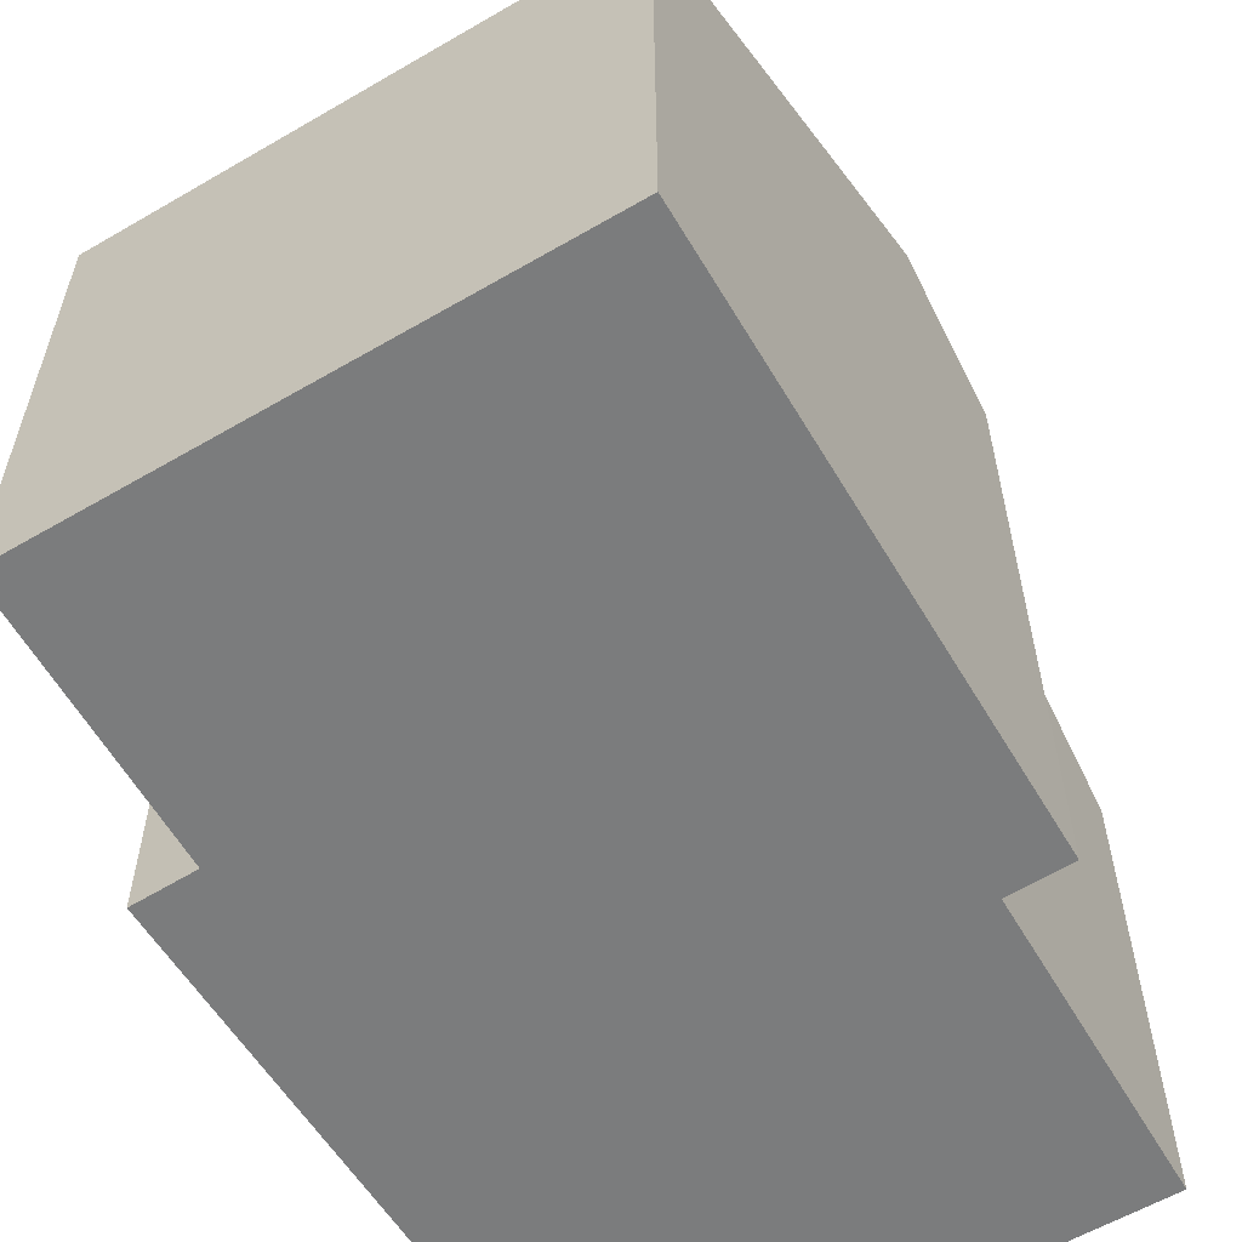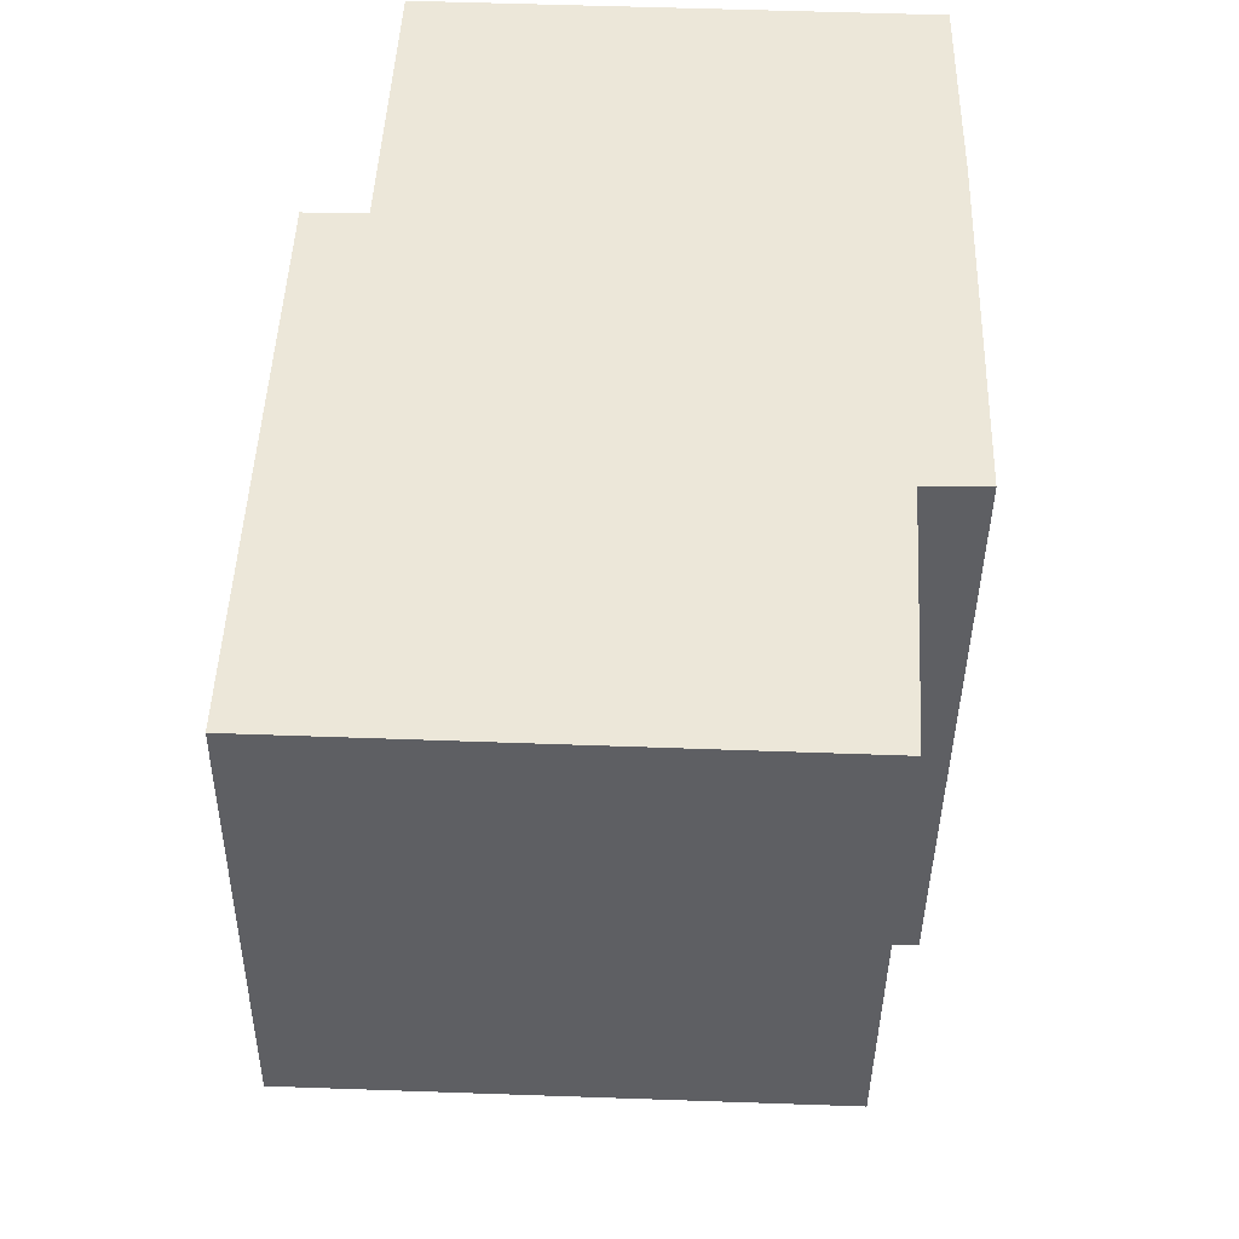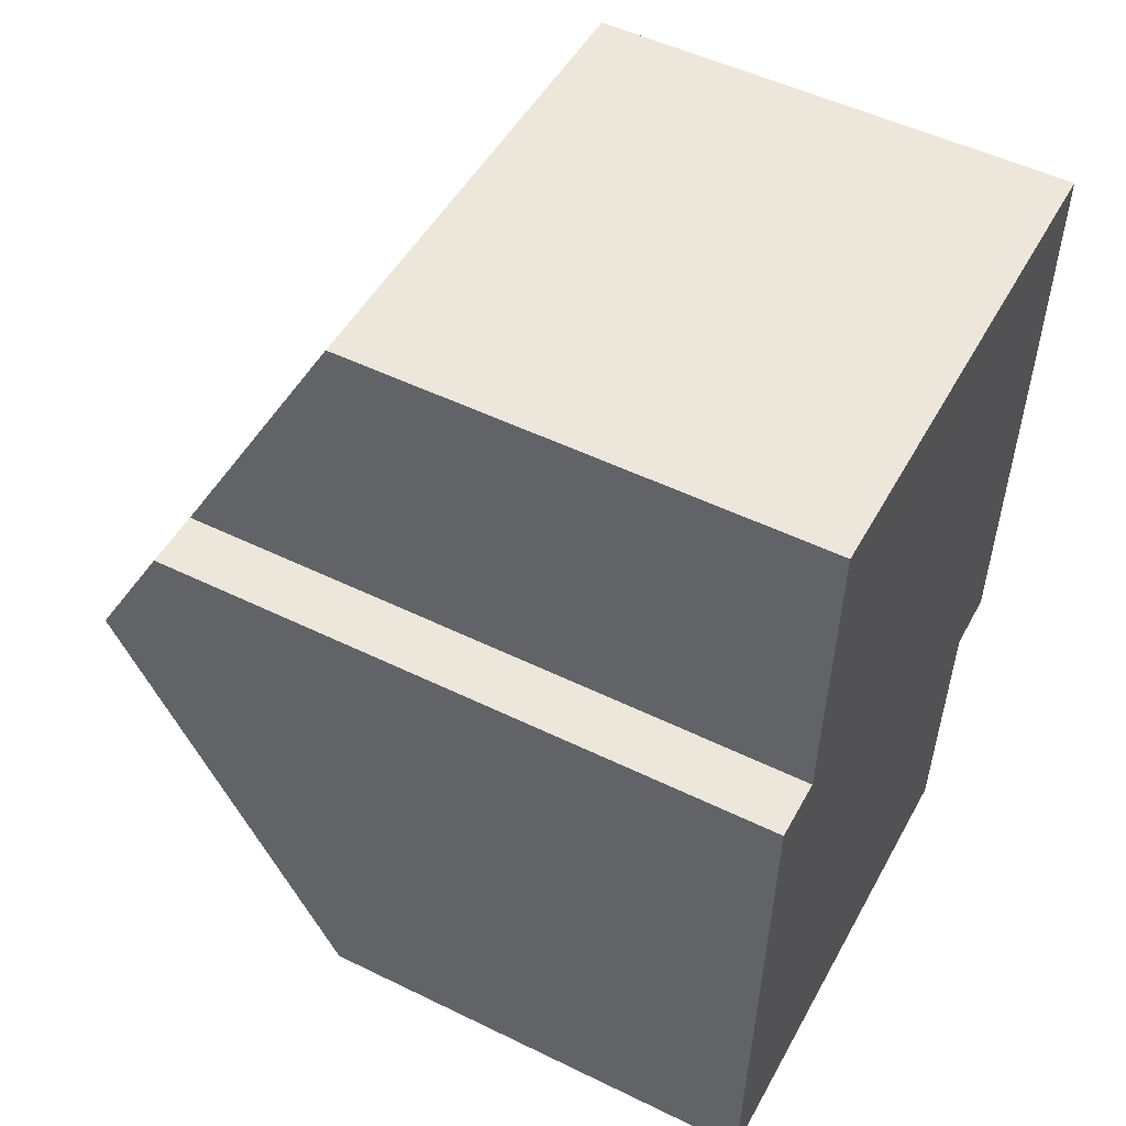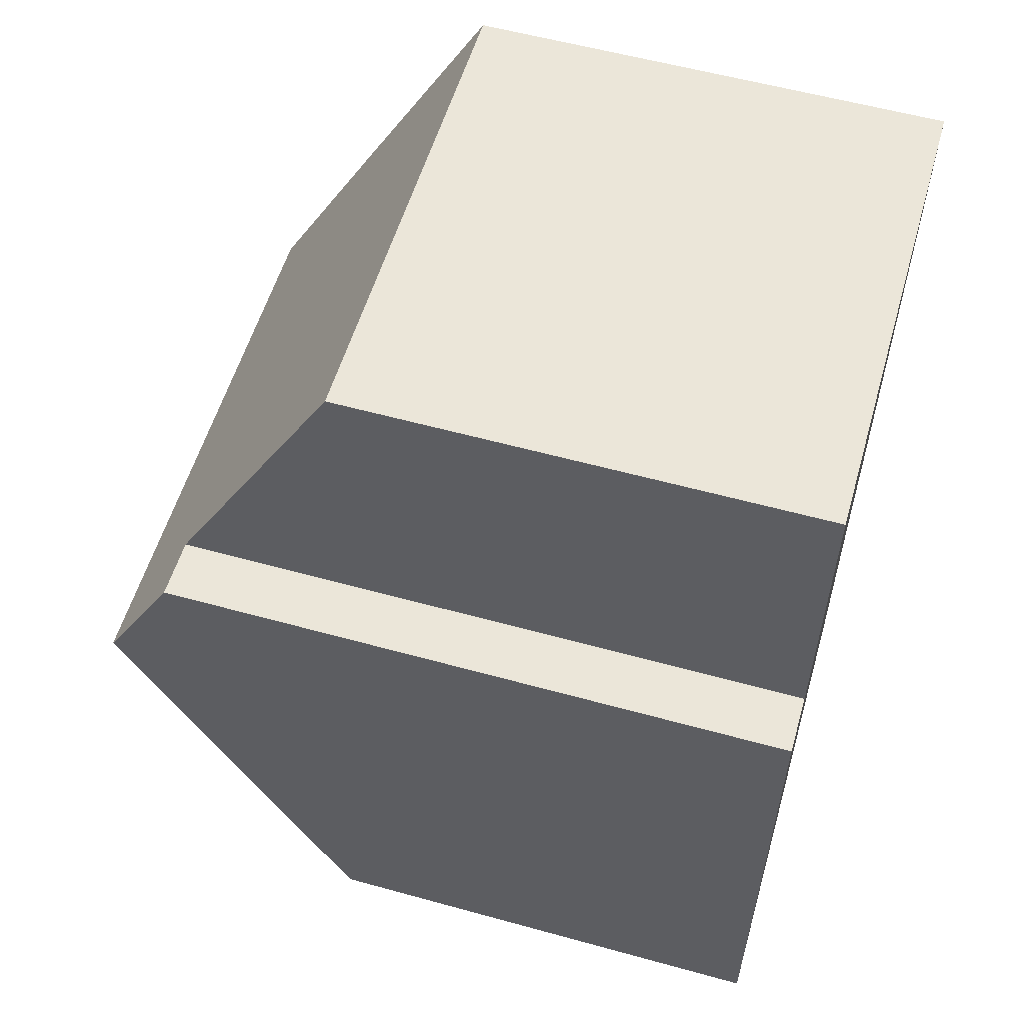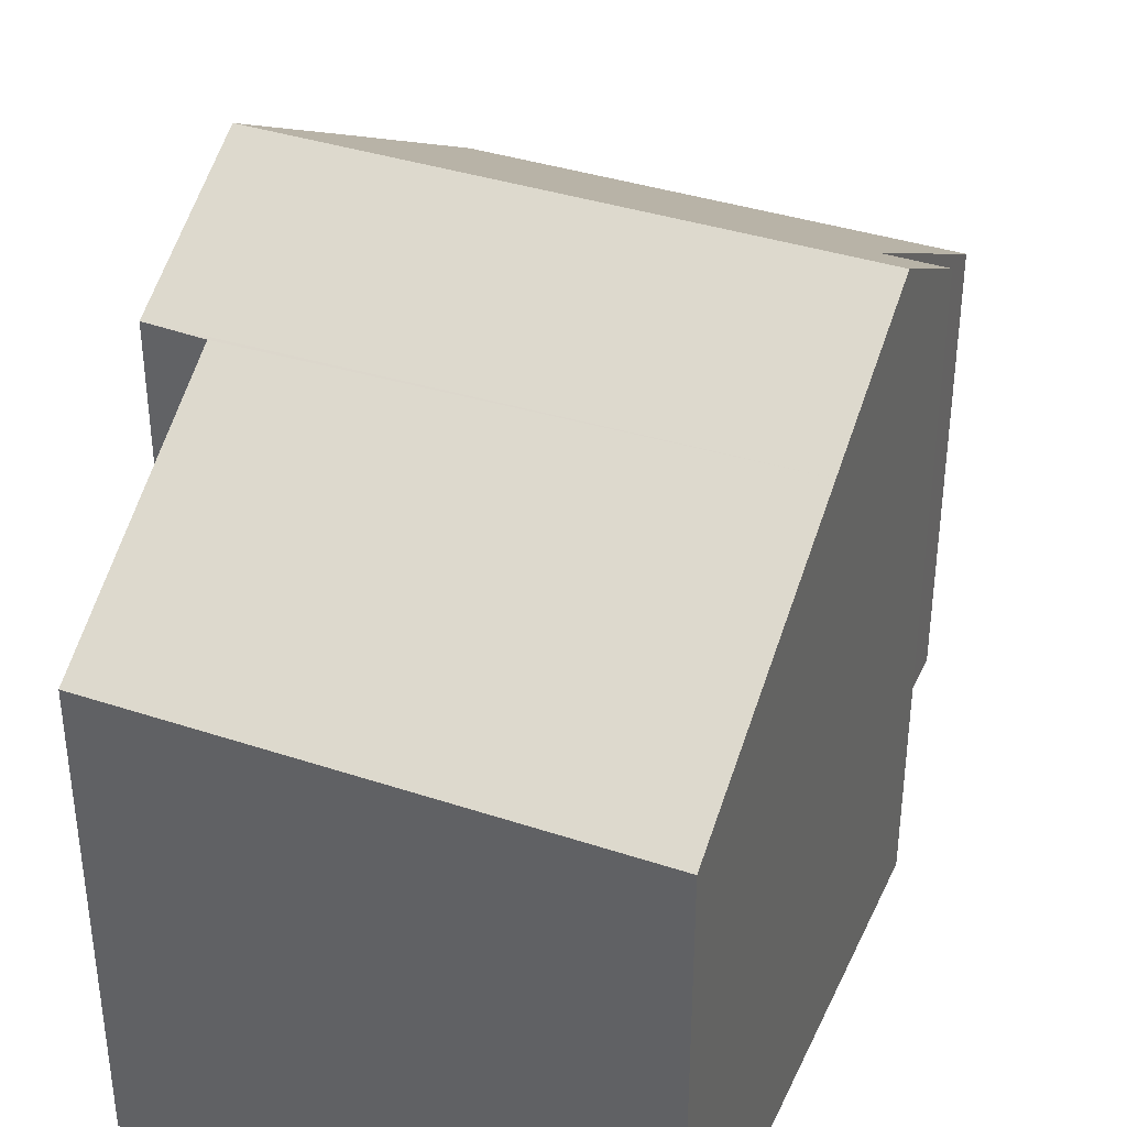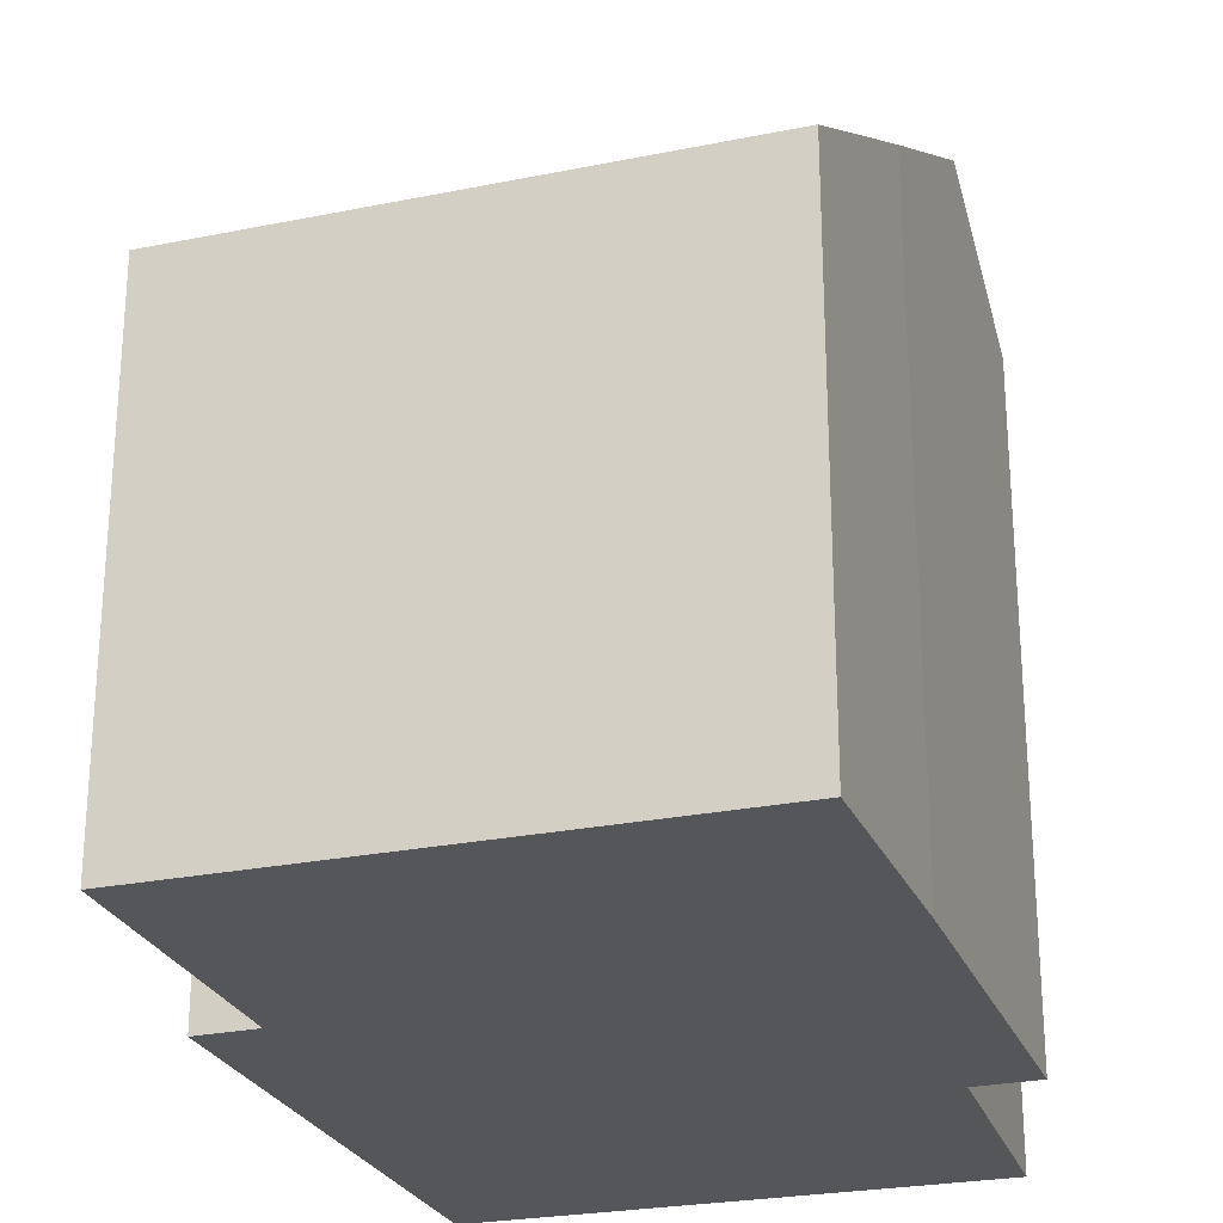
<metadata>
{"format":"obj","ext":"obj","renderer":"f3d","projection":"perspective","resolution":1024,"background":"white","views":[{"elev":-58.7,"azim":-147.2,"up":"+Y"},{"elev":-41.0,"azim":-0.7,"up":"+Z"},{"elev":51.4,"azim":-62.1,"up":"+Z"},{"elev":57.5,"azim":-74.0,"up":"+Z"},{"elev":37.2,"azim":-155.0,"up":"+Y"},{"elev":-25.4,"azim":19.9,"up":"+Y"}]}
</metadata>
<code>
v  0.031 7.19 0.751
v  1.269 6.768 -0.04
v  0 6.768 4.144e-16
v  7.206 6.768 -0.228
v  7.435 8.881 3.534
v  0.159 8.954 3.893
v  8.306 8.894 3.528
v  8.367 10.21 5.875
v  0.25 10.21 6.131
v  8.47 6.756 12.03
v  1.172 9.149 7.995
v  1.378 6.776 12.22
v  8.444 8.552 8.83
v  0.325 9.161 8.001
v  0 0 0
v  0.325 -4.899e-16 8.001
v  0.031 -4.599e-17 0.751
v  0.159 -2.384e-16 3.893
v  0.25 -3.754e-16 6.131
v  1.172 -4.896e-16 7.995
v  1.378 -7.483e-16 12.22
v  8.47 -7.367e-16 12.03
v  8.444 -5.407e-16 8.83
v  8.306 -2.16e-16 3.528
v  8.367 -3.597e-16 5.875
v  7.435 -2.164e-16 3.534
v  7.206 1.396e-17 -0.228
v  1.269 2.449e-18 -0.04
g defaultobject
f 1 2 3
f 2 1 4
f 4 1 5
f 5 1 6
f 5 6 7
f 7 6 8
f 8 6 9
f 10 11 12
f 11 10 9
f 9 10 8
f 8 10 13
f 9 14 11
f 15 1 3
f 1 15 6
f 6 15 9
f 9 15 14
f 14 15 16
f 16 15 17
f 16 17 18
f 16 18 19
f 20 12 11
f 12 20 21
f 16 11 14
f 11 16 20
f 21 10 12
f 10 21 22
f 10 23 13
f 23 10 22
f 13 7 8
f 7 13 23
f 7 23 24
f 24 23 25
f 26 4 5
f 4 26 27
f 24 5 7
f 5 24 26
f 27 2 4
f 2 27 3
f 3 27 15
f 15 27 28
f 21 23 22
f 23 21 20
f 23 20 25
f 25 20 16
f 25 16 19
f 25 19 24
f 24 19 18
f 24 18 26
f 26 18 27
f 27 18 17
f 27 17 28
f 28 17 15

</code>
